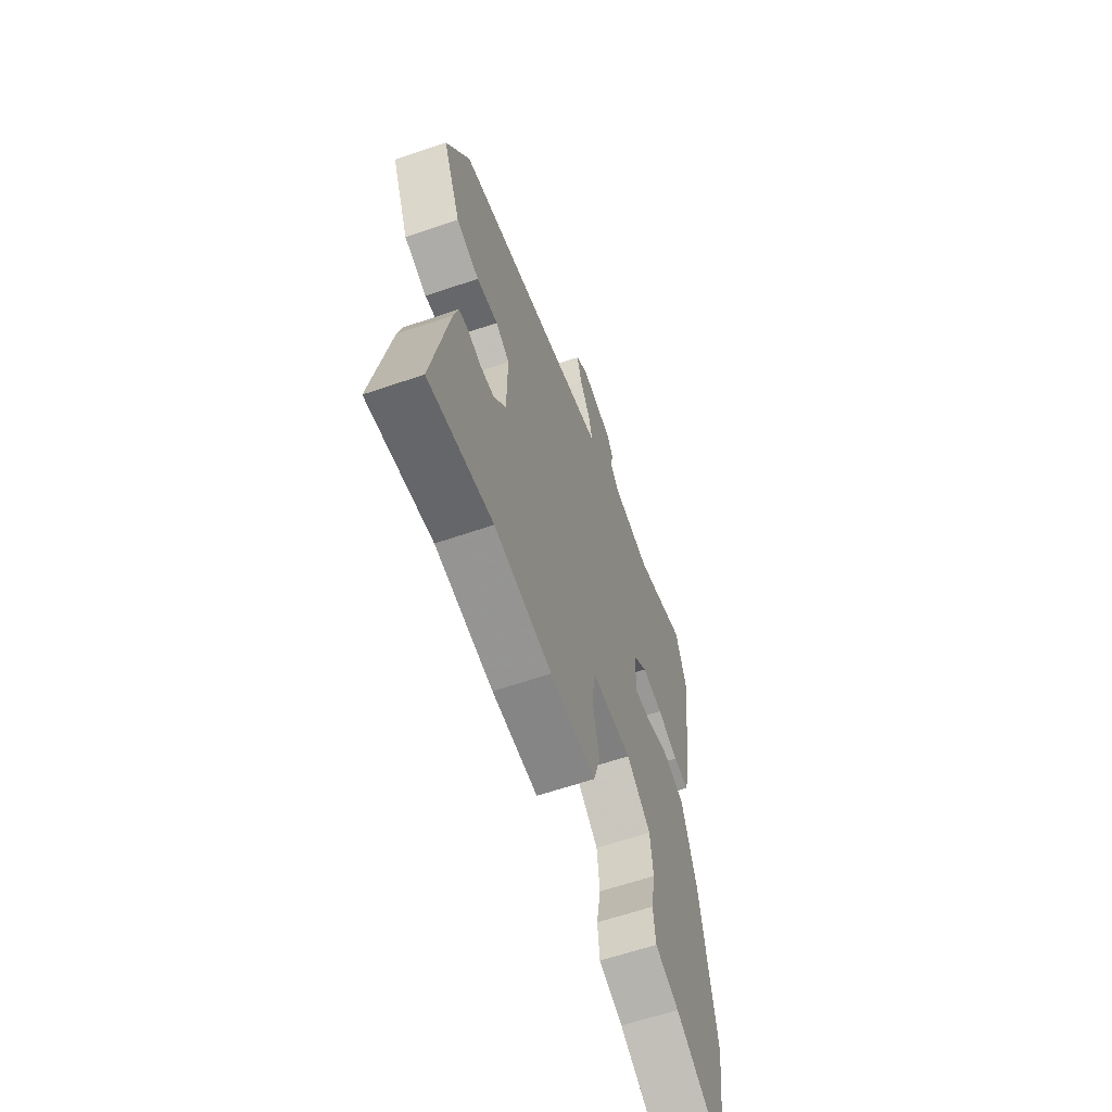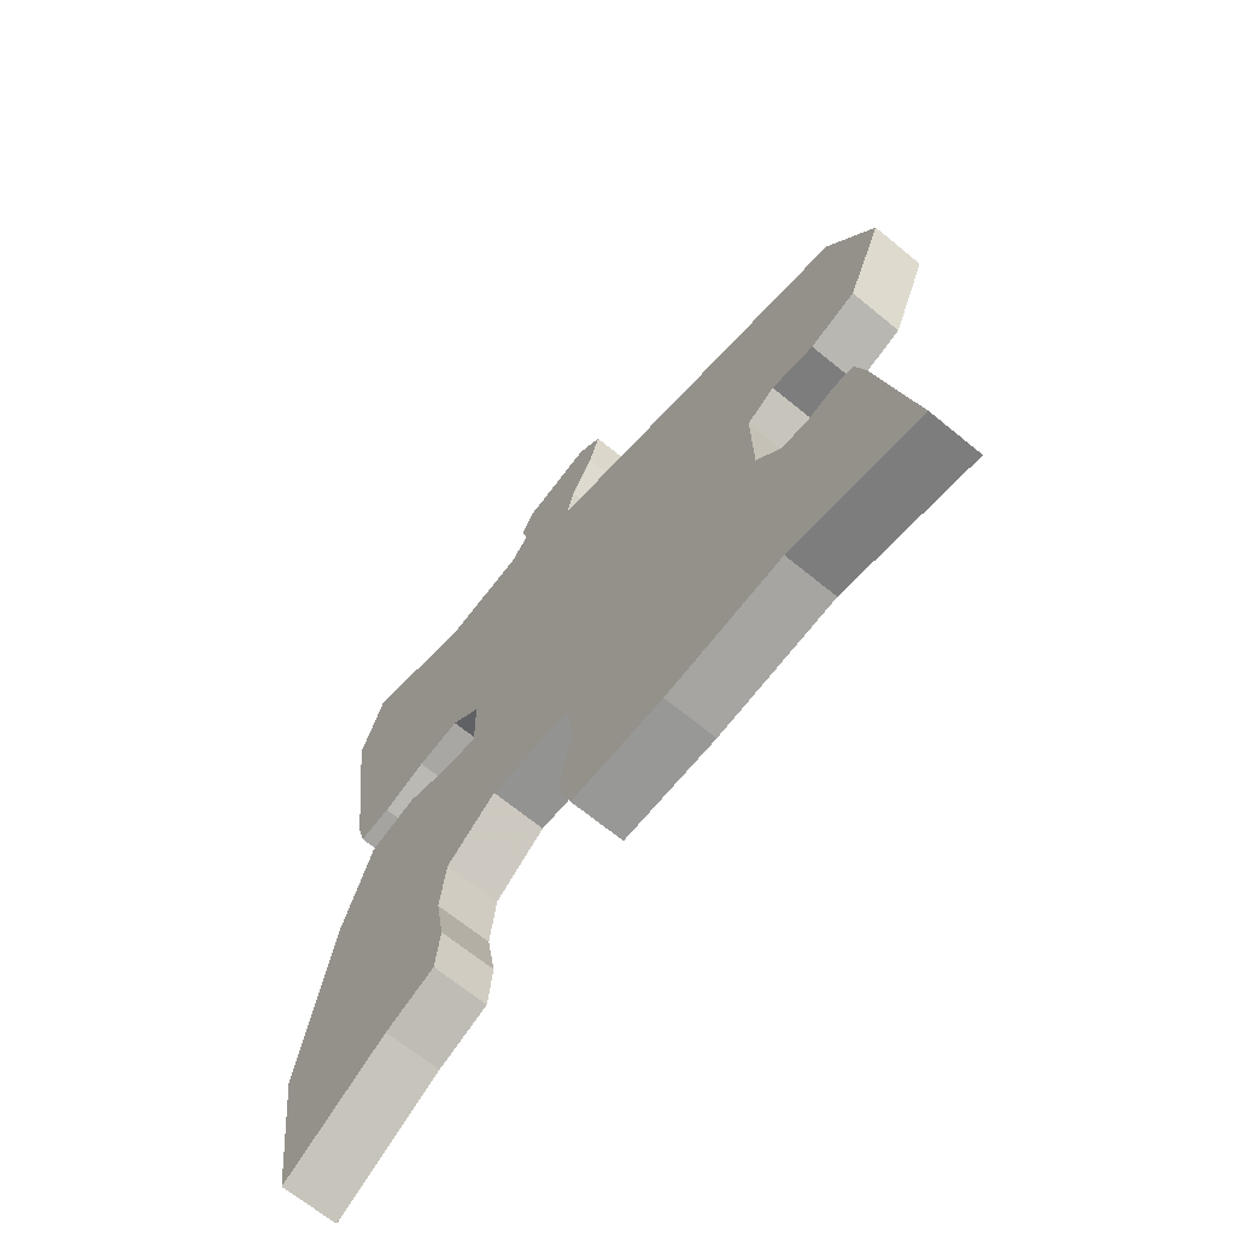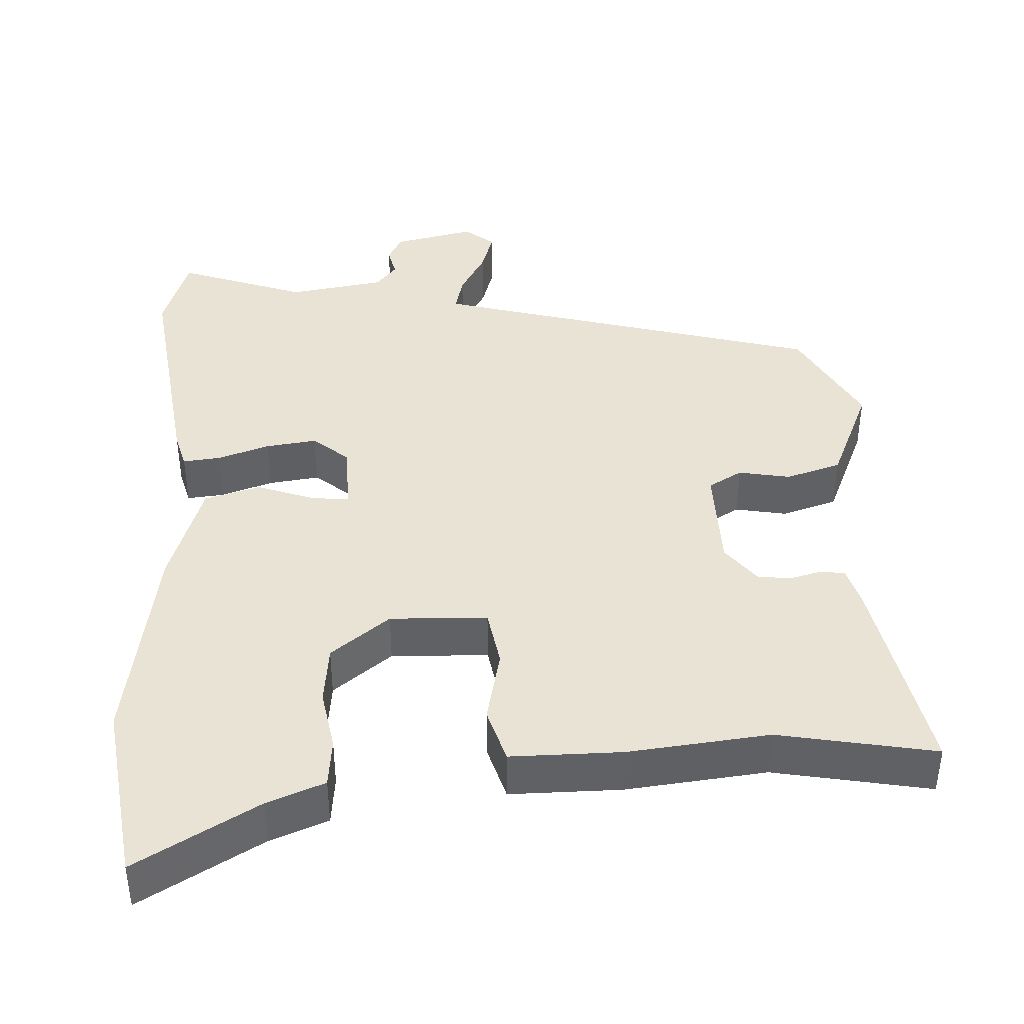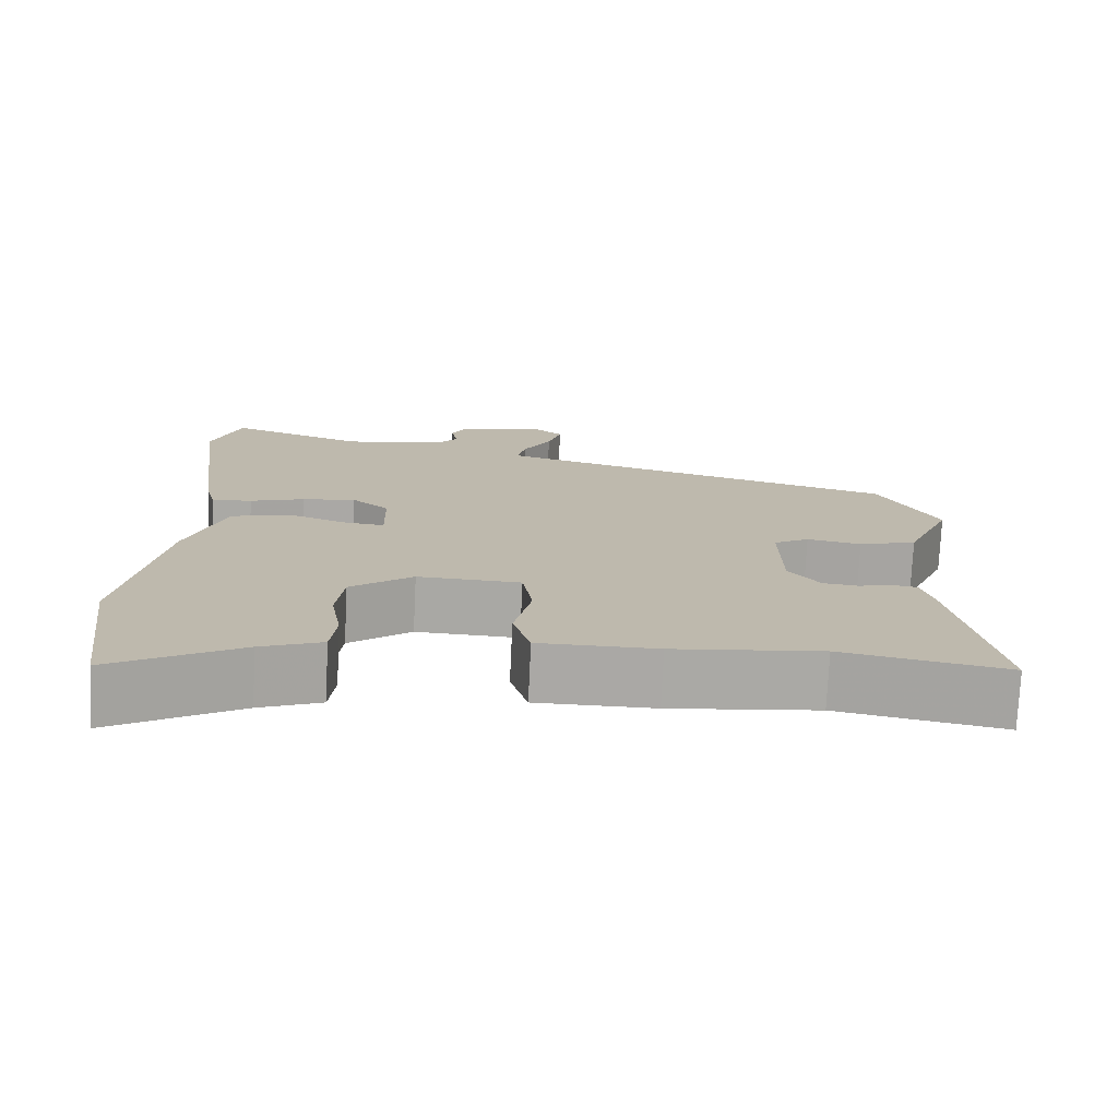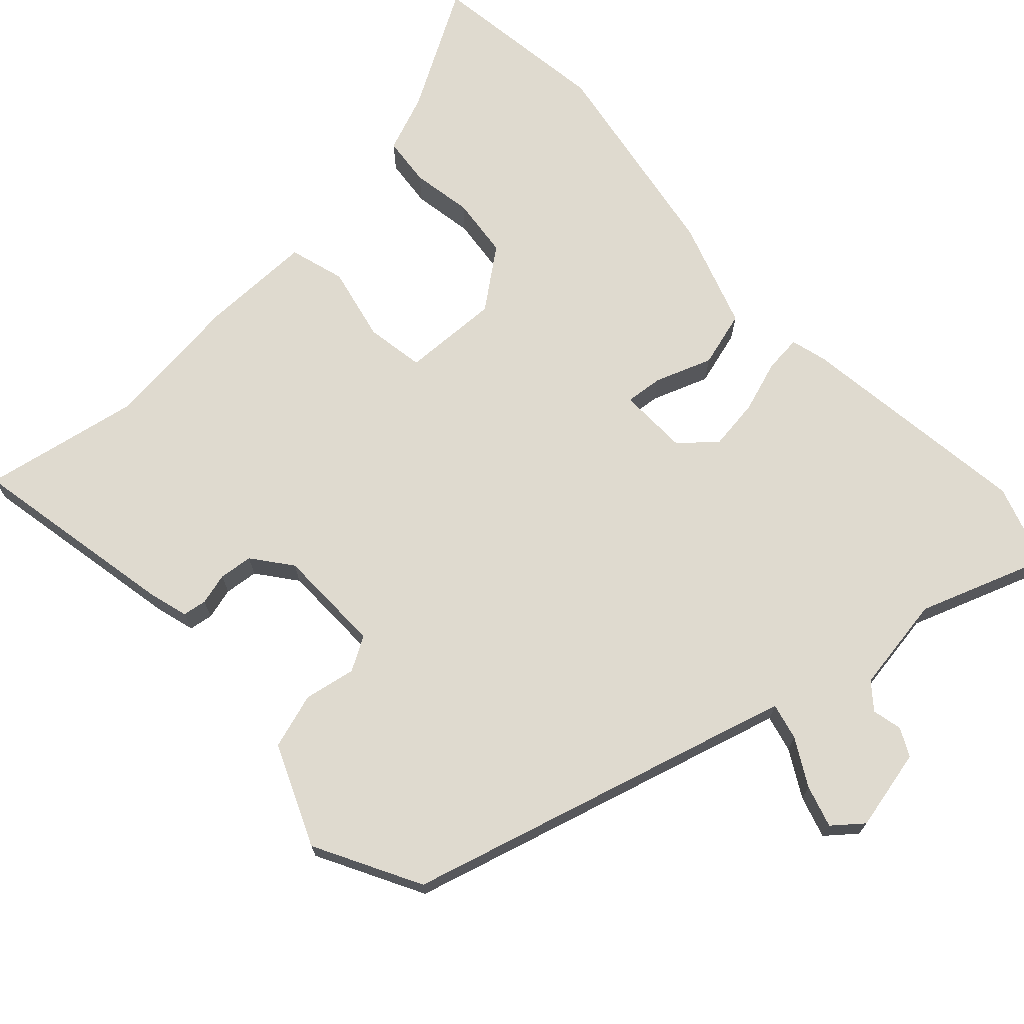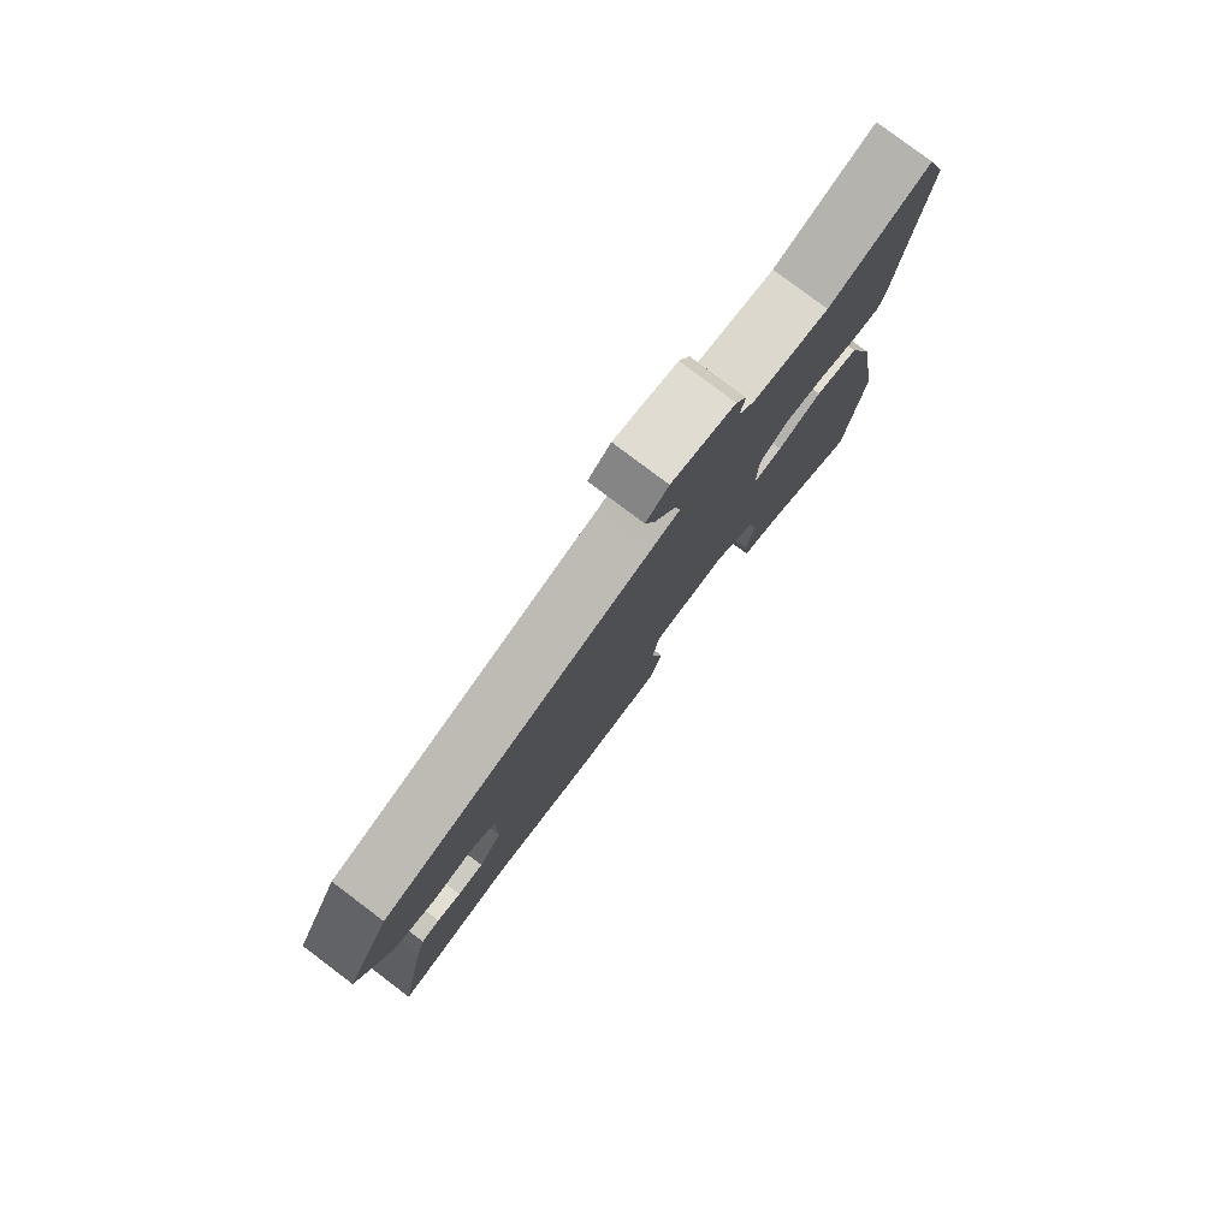
<metadata>
{"format":"obj","ext":"obj","renderer":"f3d","projection":"perspective","resolution":1024,"background":"white","views":[{"elev":-61.8,"azim":-70.7,"up":"+Z"},{"elev":-68.5,"azim":-129.3,"up":"+Z"},{"elev":41.1,"azim":177.0,"up":"+Y"},{"elev":-75.2,"azim":177.3,"up":"+Z"},{"elev":70.7,"azim":-42.9,"up":"+Y"},{"elev":79.9,"azim":-53.0,"up":"+Z"}]}
</metadata>
<code>
v -0.319 0.07 -0.465
v -0.528 0.07 -0.505
v -0.474 0.07 -0.224
v -0.459 0.07 -0.171
v -0.427 0.07 -0.166
v -0.385 0.07 -0.177
v -0.34 0.07 -0.172
v -0.3 0.07 -0.12
v -0.298 0.07 0.022
v -0.343 0.07 0.048
v -0.412 0.07 0.035
v -0.486 0.07 0.058
v -0.544 0.07 0.193
v -0.469 0.07 0.334
v -0.003 0.07 0.465
v 0.049 0.07 0.48
v 0.037 0.07 0.529
v 0.002 0.07 0.591
v -0.015 0.07 0.647
v 0.024 0.07 0.679
v 0.133 0.07 0.655
v 0.152 0.07 0.618
v 0.143 0.07 0.578
v 0.171 0.07 0.544
v 0.3 0.07 0.524
v 0.471 0.07 0.586
v 0.507 0.07 0.478
v 0.466 0.07 0.163
v 0.453 0.07 0.115
v 0.403 0.07 0.12
v 0.334 0.07 0.143
v 0.266 0.07 0.152
v 0.219 0.07 0.112
v 0.217 0.07 0.019
v 0.267 0.07 0.024
v 0.343 0.07 0.052
v 0.418 0.07 0.031
v 0.466 0.07 -0.112
v 0.514 0.07 -0.397
v 0.481 0.07 -0.64
v 0.319 0.07 -0.547
v 0.242 0.07 -0.517
v 0.235 0.07 -0.451
v 0.249 0.07 -0.37
v 0.24 0.07 -0.289
v 0.161 0.07 -0.228
v 0.031 0.07 -0.233
v 0.018 0.07 -0.311
v 0.04 0.07 -0.411
v 0.018 0.07 -0.485
v -0.131 0.07 -0.485
v -0.319 0 -0.465
v -0.528 0 -0.505
v -0.474 0 -0.224
v -0.459 0 -0.171
v -0.427 0 -0.166
v -0.385 0 -0.177
v -0.34 0 -0.172
v -0.3 0 -0.12
v -0.298 0 0.022
v -0.343 0 0.048
v -0.412 0 0.035
v -0.486 0 0.058
v -0.544 0 0.193
v -0.469 0 0.334
v -0.003 0 0.465
v 0.049 0 0.48
v 0.037 0 0.529
v 0.002 0 0.591
v -0.015 0 0.647
v 0.024 0 0.679
v 0.133 0 0.655
v 0.152 0 0.618
v 0.143 0 0.578
v 0.171 0 0.544
v 0.3 0 0.524
v 0.471 0 0.586
v 0.507 0 0.478
v 0.466 0 0.163
v 0.453 0 0.115
v 0.403 0 0.12
v 0.334 0 0.143
v 0.266 0 0.152
v 0.219 0 0.112
v 0.217 0 0.019
v 0.267 0 0.024
v 0.343 0 0.052
v 0.418 0 0.031
v 0.466 0 -0.112
v 0.514 0 -0.397
v 0.481 0 -0.64
v 0.319 0 -0.547
v 0.242 0 -0.517
v 0.235 0 -0.451
v 0.249 0 -0.37
v 0.24 0 -0.289
v 0.161 0 -0.228
v 0.031 0 -0.233
v 0.018 0 -0.311
v 0.04 0 -0.411
v 0.018 0 -0.485
v -0.131 0 -0.485
f 48 49 50 51
f 47 48 51 1
f 41 42 43 44
f 41 44 45
f 40 41 45
f 39 40 45
f 38 39 45 46
f 35 36 37 38
f 34 35 38 46
f 28 29 30 31
f 28 31 32
f 25 26 27 28
f 24 25 28 32
f 23 24 32 33
f 21 22 23
f 20 21 23
f 17 18 19 20
f 16 17 20 23
f 12 13 14 15
f 10 11 12 15
f 9 10 15 16
f 8 9 16 23
f 3 4 5 6
f 3 6 7
f 47 1 2 3
f 47 3 7
f 46 47 7 8
f 33 34 46
f 8 23 33 46
f 102 101 100 99
f 52 102 99 98
f 95 94 93 92
f 96 95 92
f 96 92 91
f 96 91 90
f 97 96 90 89
f 89 88 87 86
f 97 89 86 85
f 82 81 80 79
f 83 82 79
f 79 78 77 76
f 83 79 76 75
f 84 83 75 74
f 74 73 72
f 74 72 71
f 71 70 69 68
f 74 71 68 67
f 66 65 64 63
f 66 63 62 61
f 67 66 61 60
f 74 67 60 59
f 57 56 55 54
f 58 57 54
f 54 53 52 98
f 58 54 98
f 59 58 98 97
f 97 85 84
f 97 84 74 59
f 1 52 53 2
f 2 53 54 3
f 3 54 55 4
f 4 55 56 5
f 5 56 57 6
f 6 57 58 7
f 7 58 59 8
f 8 59 60 9
f 9 60 61 10
f 10 61 62 11
f 11 62 63 12
f 12 63 64 13
f 13 64 65 14
f 14 65 66 15
f 15 66 67 16
f 16 67 68 17
f 17 68 69 18
f 18 69 70 19
f 19 70 71 20
f 20 71 72 21
f 21 72 73 22
f 22 73 74 23
f 23 74 75 24
f 24 75 76 25
f 25 76 77 26
f 26 77 78 27
f 27 78 79 28
f 28 79 80 29
f 29 80 81 30
f 30 81 82 31
f 31 82 83 32
f 32 83 84 33
f 33 84 85 34
f 34 85 86 35
f 35 86 87 36
f 36 87 88 37
f 37 88 89 38
f 38 89 90 39
f 39 90 91 40
f 40 91 92 41
f 41 92 93 42
f 42 93 94 43
f 43 94 95 44
f 44 95 96 45
f 45 96 97 46
f 46 97 98 47
f 47 98 99 48
f 48 99 100 49
f 49 100 101 50
f 50 101 102 51
f 51 102 52 1

</code>
